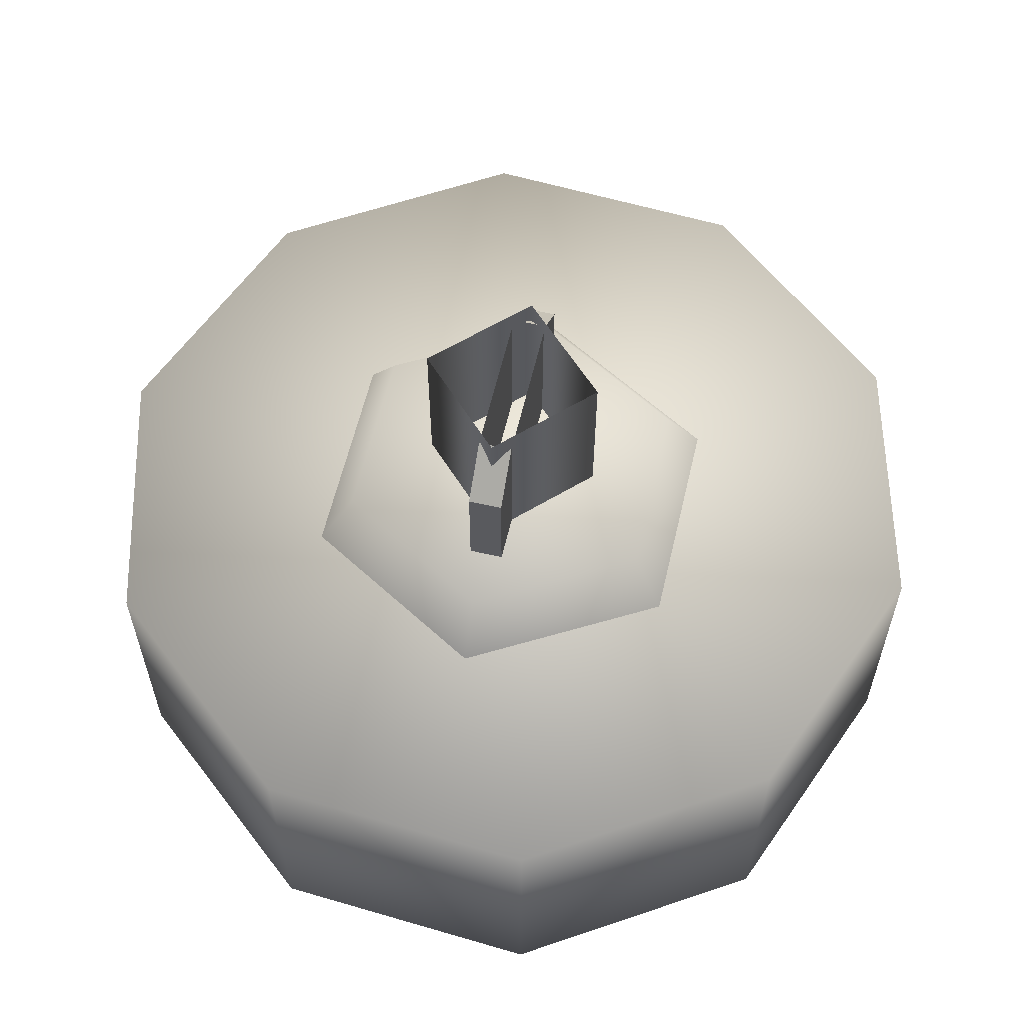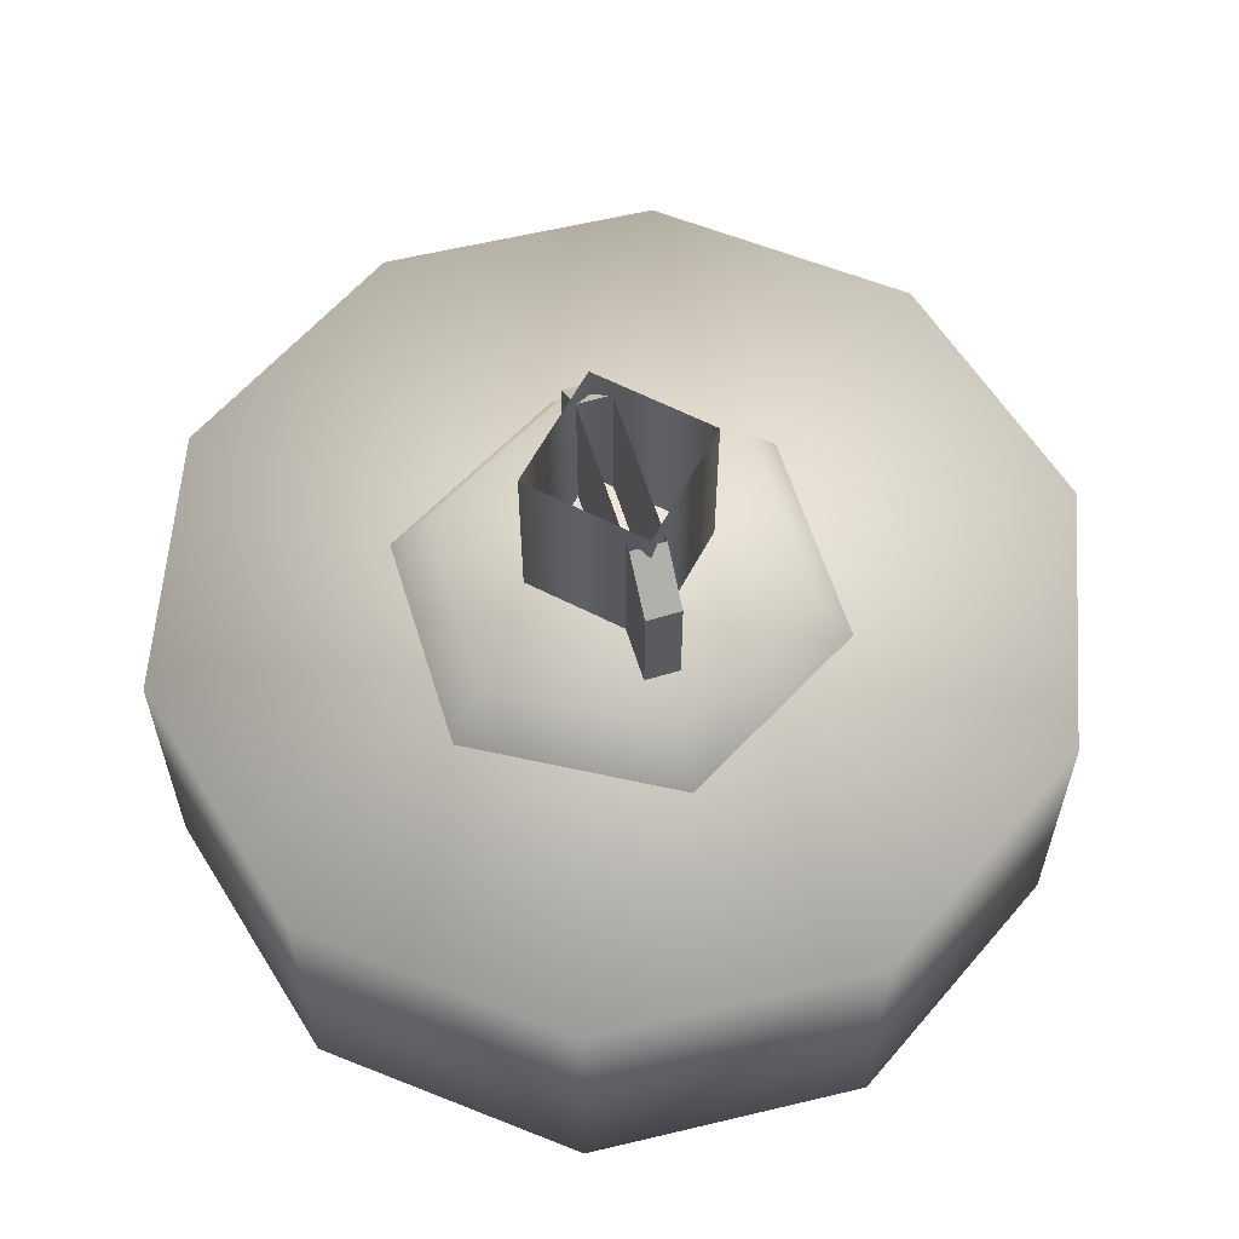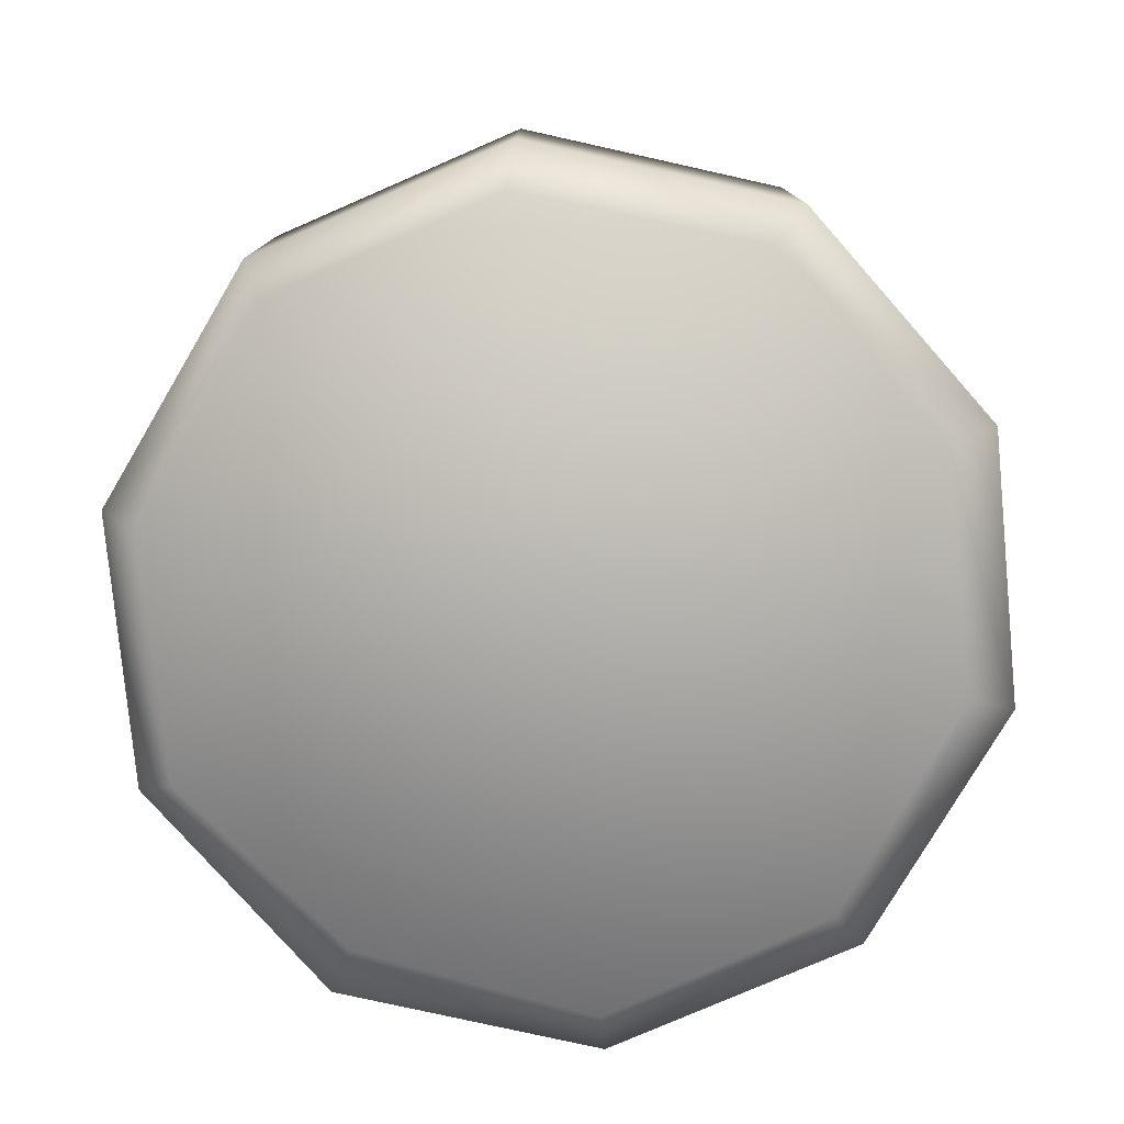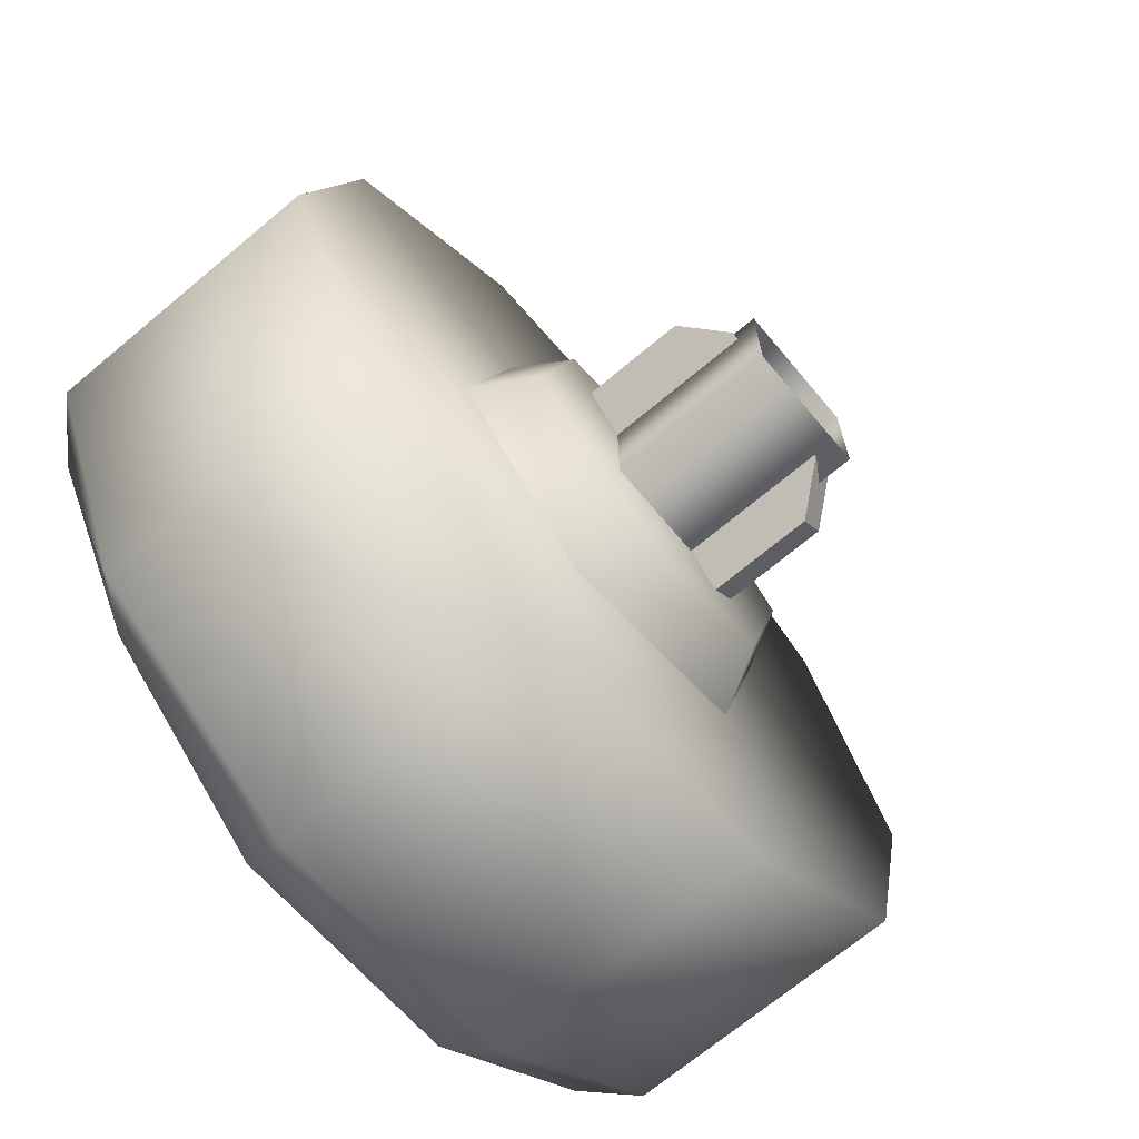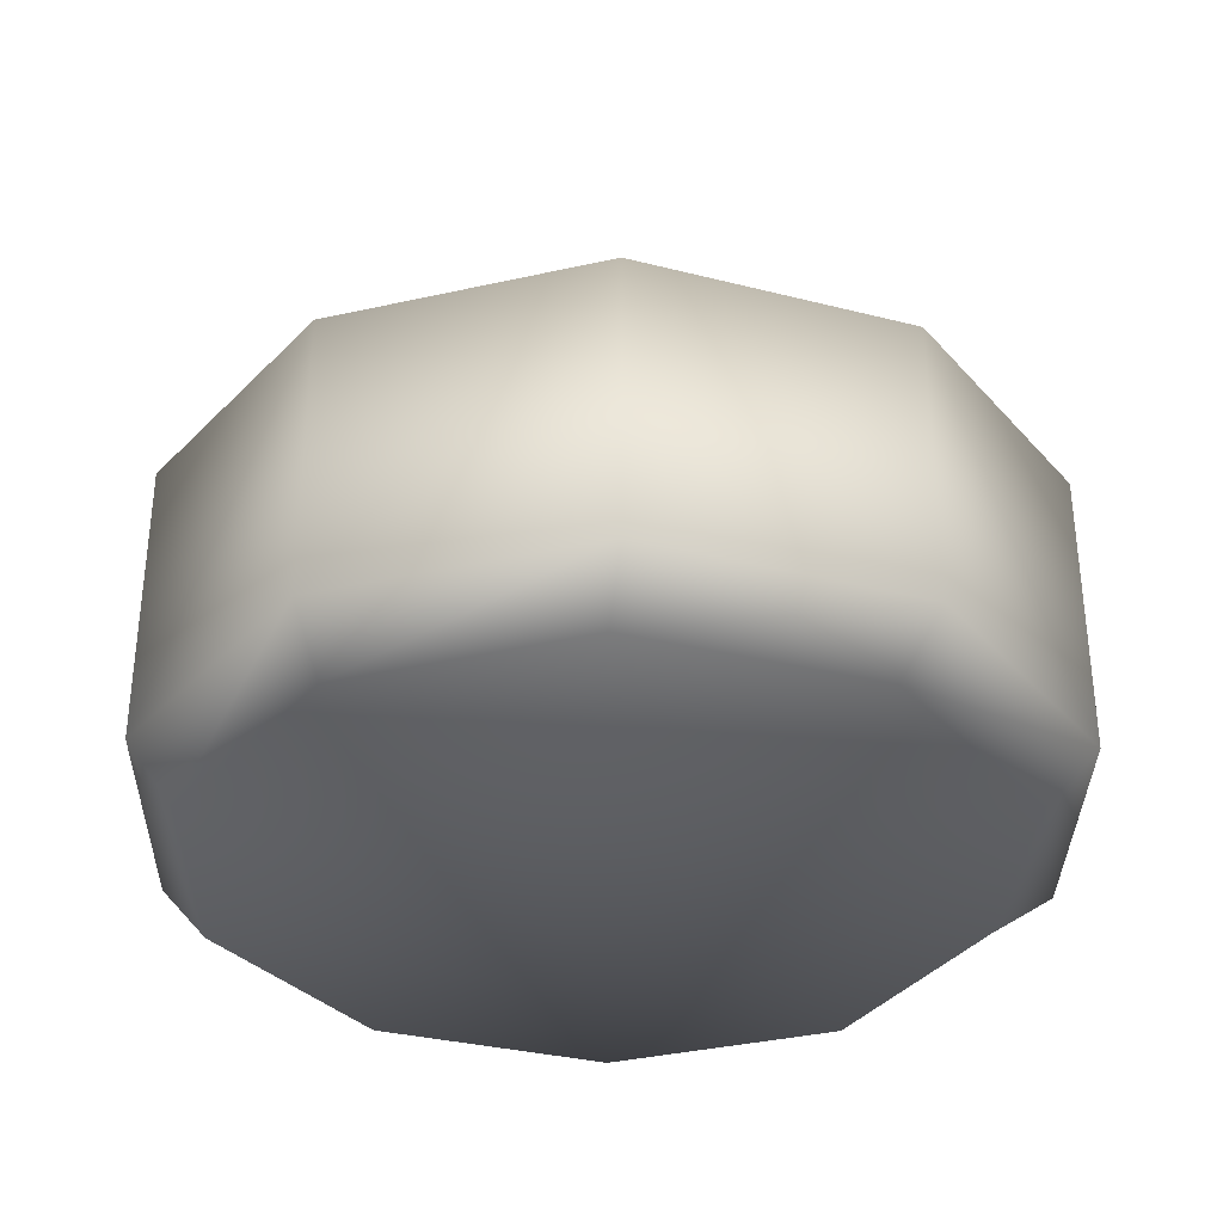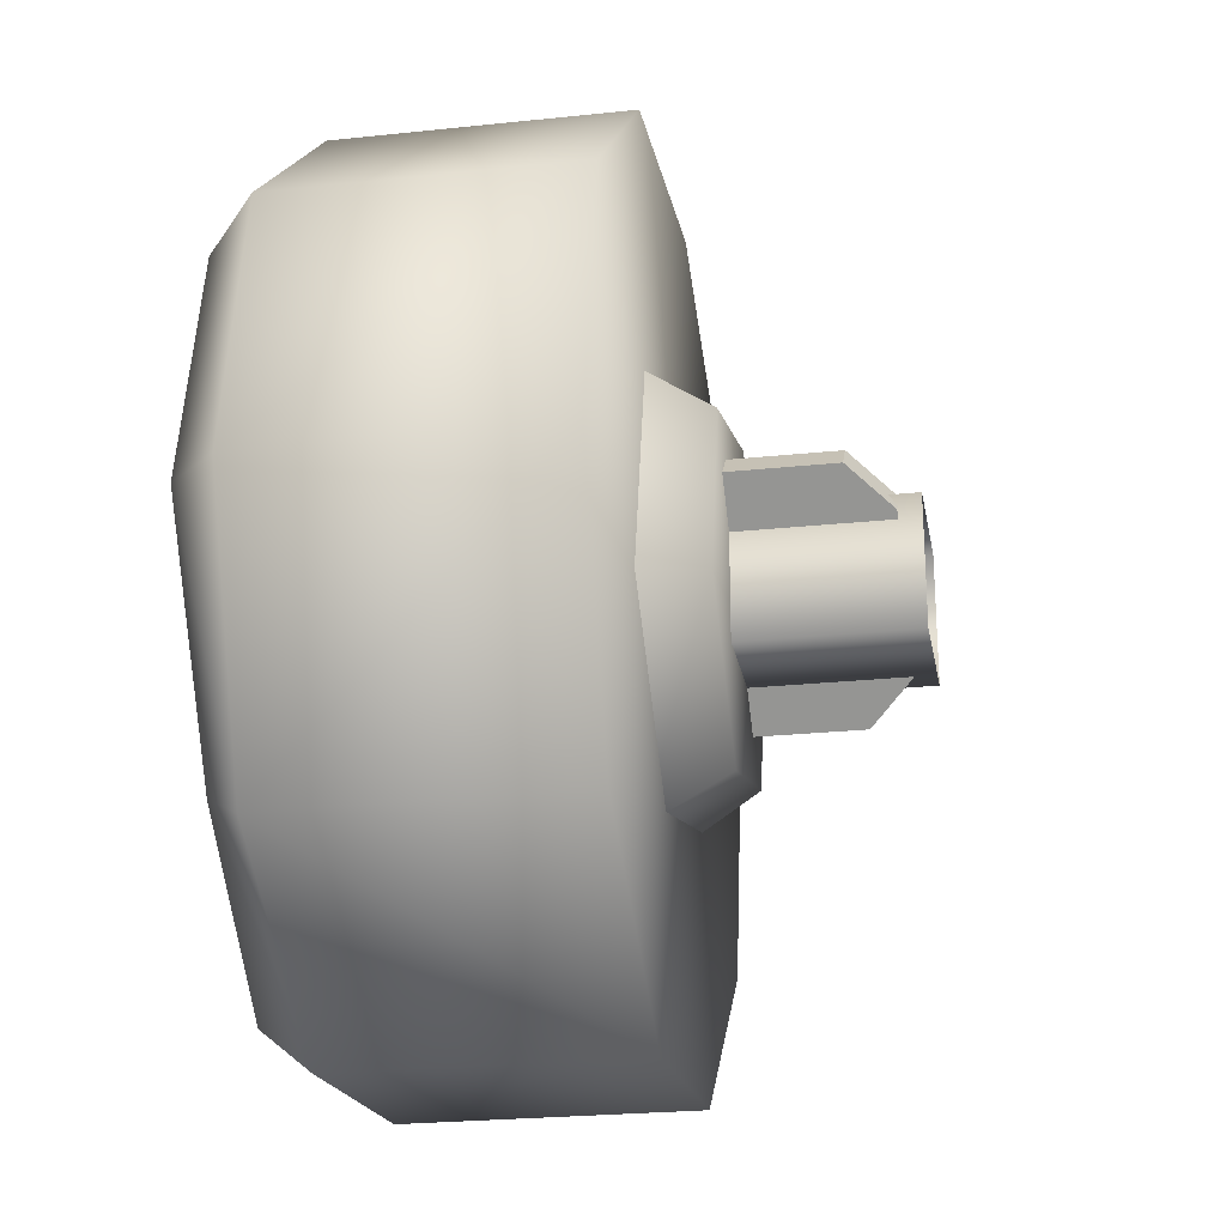
<metadata>
{"format":"obj","ext":"obj","renderer":"f3d","projection":"perspective","resolution":1024,"background":"white","views":[{"elev":59.9,"azim":58.4,"up":"+Z"},{"elev":60.0,"azim":-152.1,"up":"+Z"},{"elev":-78.5,"azim":101.1,"up":"+Z"},{"elev":-69.4,"azim":-50.0,"up":"+Y"},{"elev":-34.1,"azim":-157.4,"up":"+Z"},{"elev":-24.2,"azim":-80.0,"up":"+Y"}]}
</metadata>
<code>
g wheel_low_Cylinder.002
v 0.1433 1.88 -1.581
v 0.5595 1.637 -1.581
v 0.7531 1.195 -1.581
v 0.6499 0.7238 -1.581
v 0.2895 0.4032 -1.581
v -0.1905 0.3557 -1.581
v -0.6067 0.5994 -1.581
v -0.6971 1.512 -1.581
v 0.146 1.785 -2.173
v 0.1433 1.88 -2.084
v 0.5136 1.562 -2.173
v 0.5595 1.637 -2.084
v 0.68 1.166 -2.173
v 0.7531 1.195 -2.084
v 0.5816 0.7473 -2.173
v 0.6499 0.7238 -2.084
v 0.2561 0.4666 -2.173
v 0.2895 0.4032 -2.084
v -0.1722 0.4308 -2.173
v -0.1905 0.3557 -2.084
v -0.6067 0.5994 -2.084
v -0.6078 1.468 -2.173
v -0.6971 1.512 -2.084
v -0.3367 1.833 -1.581
v -0.3367 1.833 -2.084
v -0.2823 1.749 -2.173
v -0.8002 1.041 -1.581
v -0.8002 1.041 -2.084
v -0.7061 1.05 -2.173
v -0.5129 0.6575 -2.159
v -0.313 1.406 -1.615
v -0.2493 1.343 -1.478
v 0.08126 1.513 -1.615
v -0.4179 1.011 -1.615
v -0.331 1.035 -1.478
v -0.1284 0.7233 -1.615
v -0.1053 0.8103 -1.478
v 0.2659 0.8299 -1.615
v 0.2021 0.8934 -1.478
v 0.3707 1.225 -1.615
v 0.2839 1.201 -1.478
v 0.05817 1.426 -1.478
v 0.1483 0.9893 -1.565
v 0.1483 0.9893 -1.295
v -0.1625 1.299 -1.565
v 0.106 0.9468 -1.565
v 0.106 0.9468 -1.295
v -0.2047 1.256 -1.565
v -0.2047 1.256 -1.295
v -0.1474 1.199 -1.22
v -0.1625 1.299 -1.295
v -0.1051 1.242 -1.22
v 0.0909 1.046 -1.22
v 0.04863 1.004 -1.22
v -0.1364 1.23 -1.552
v -0.1364 1.23 -1.183
v 0.08872 1.231 -1.552
v -0.1359 1.005 -1.552
v -0.1359 1.005 -1.183
v 0.08922 1.006 -1.552
v 0.08922 1.006 -1.183
v 0.08872 1.231 -1.183
g wheel_low_textures
f 3 4 16 14
f 18 5 6 20
f 28 27 8 23
f 6 7 21 20
f 1 2 12 10
f 4 5 18 16
f 12 2 3 14
f 10 12 11 9
f 12 14 13 11
f 14 16 15 13
f 16 18 17 15
f 18 20 19 17
f 19 30 29 22 26 9 11 13 15 17
f 28 23 22 29
f 25 10 9 26
f 24 1 10 25
f 8 24 25 23
f 23 25 26 22
f 21 7 27 28
f 3 2 1 24 8 27 7 6 5 4
f 21 28 29 30
f 20 21 30 19
f 34 35 32 31
f 31 32 42 33
f 36 37 35 34
f 38 39 37 36
f 40 41 39 38
f 33 42 41 40
f 42 32 35 37 39 41
f 47 46 43 44
f 45 51 52 53 44 43
f 49 48 46 47 54 50
f 51 45 48 49
f 49 50 52 51
f 44 53 54 47
f 58 59 56 55
f 55 56 62 57
f 60 61 59 58
f 57 62 61 60

</code>
